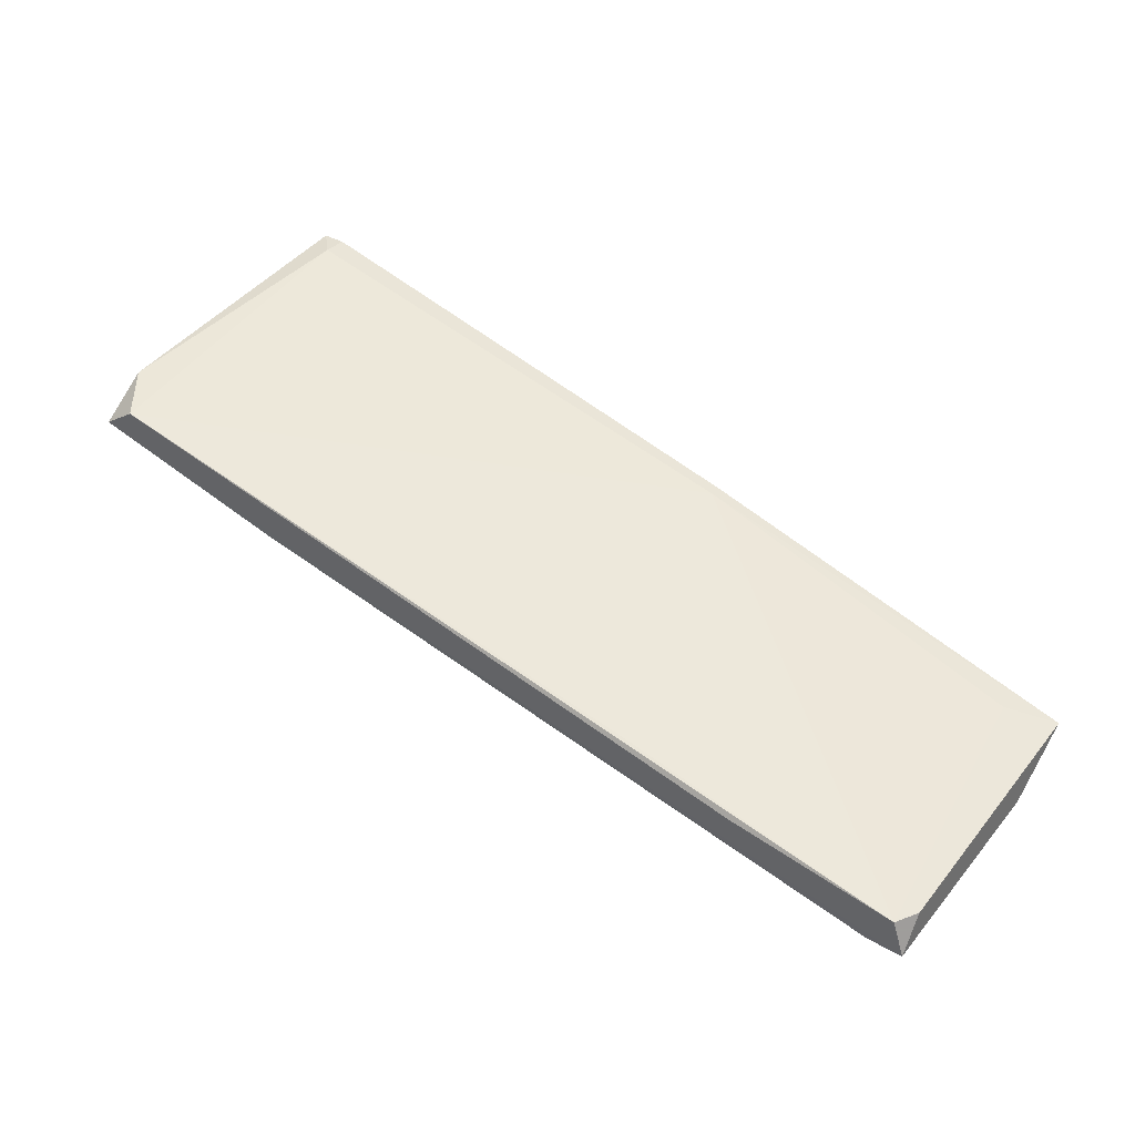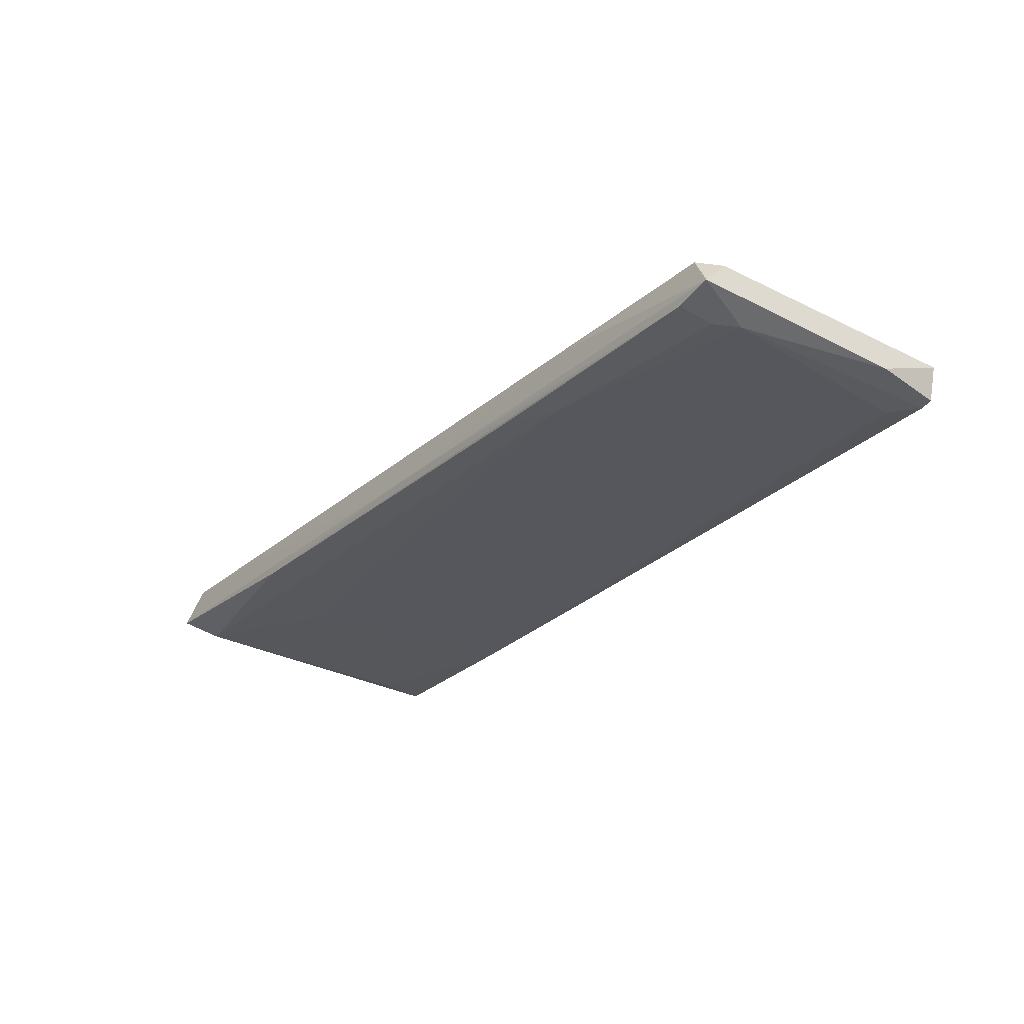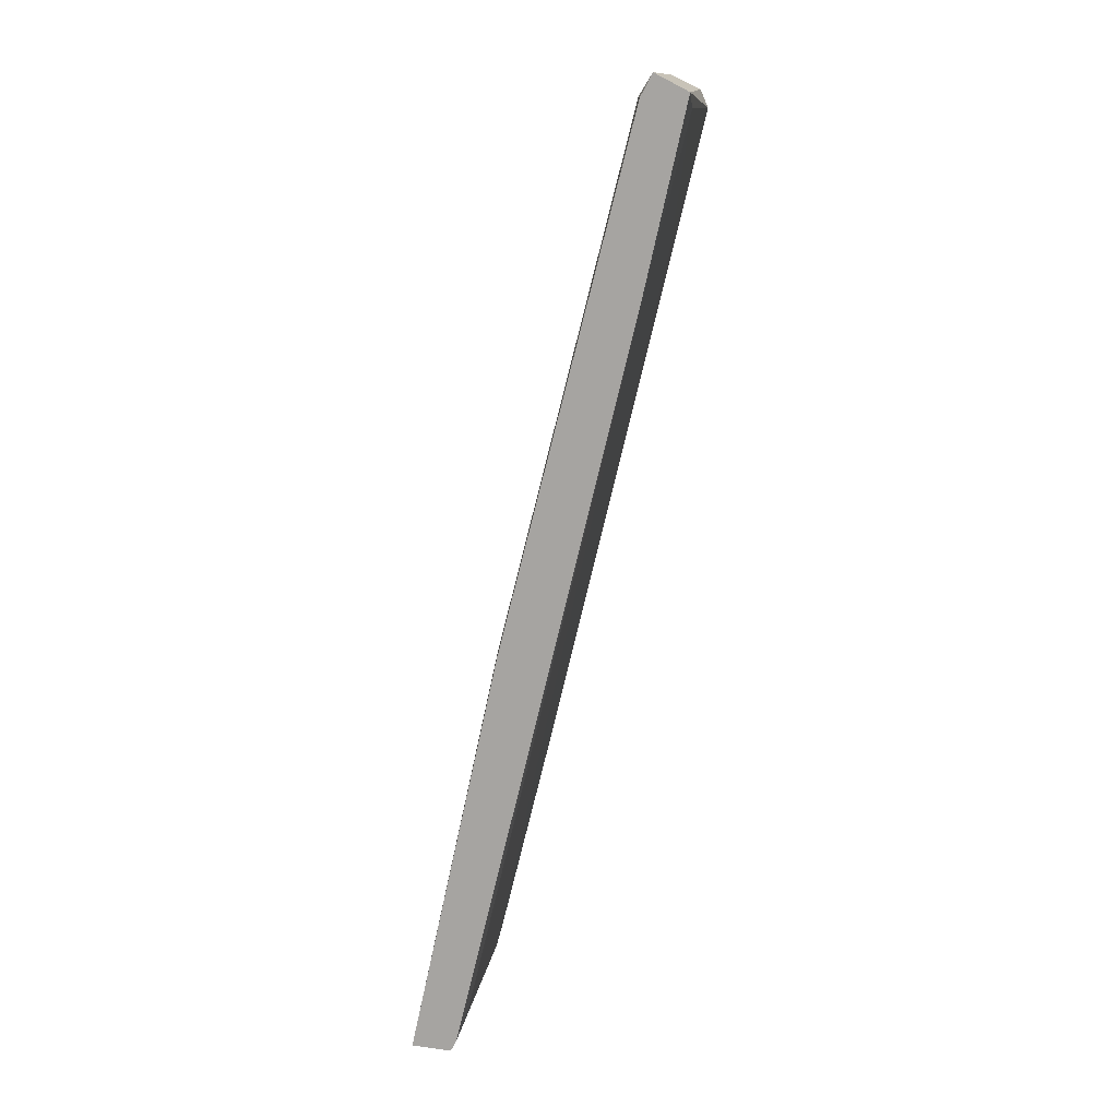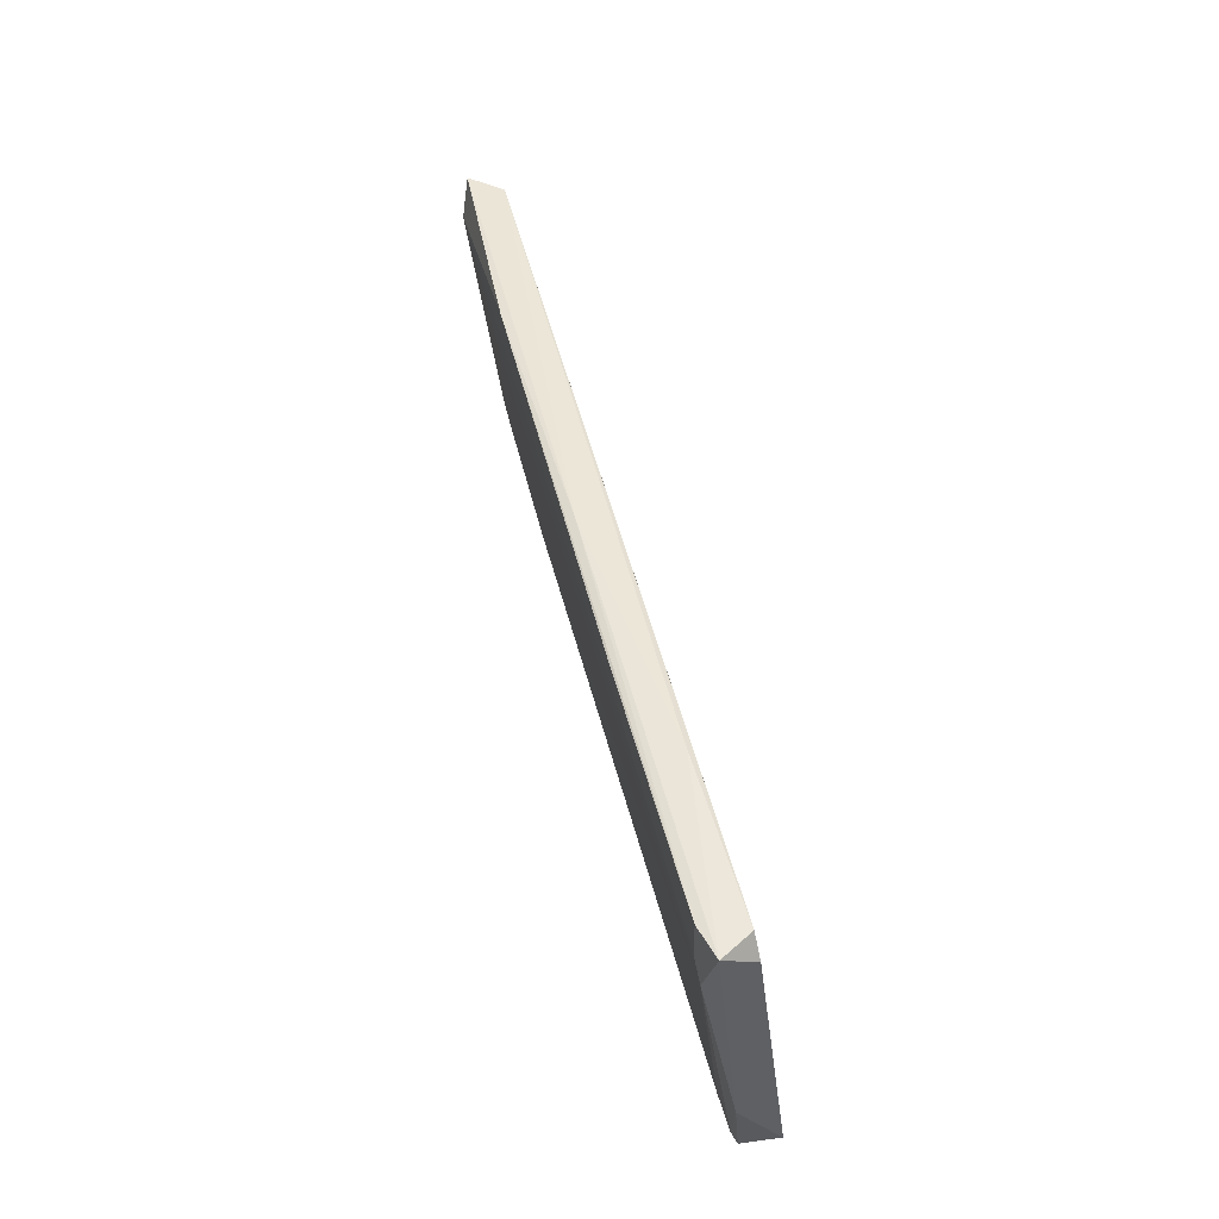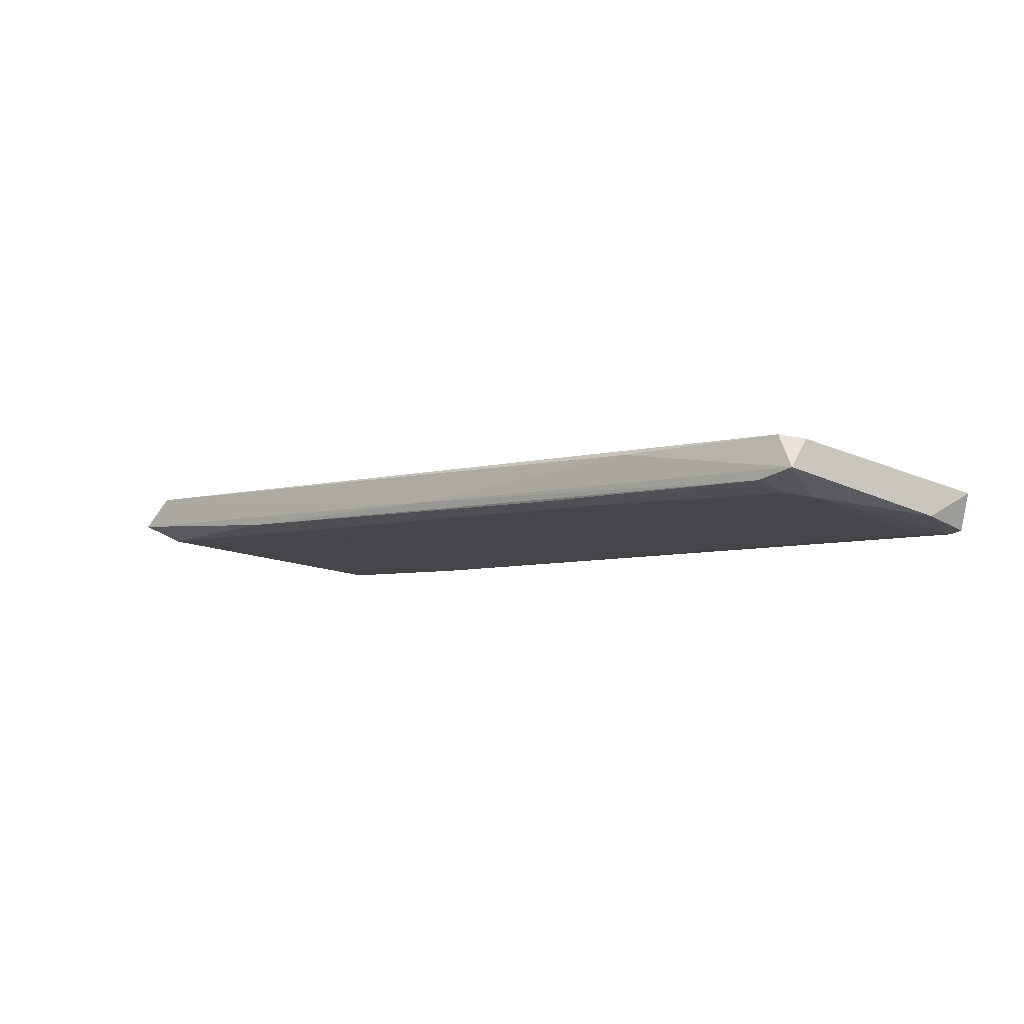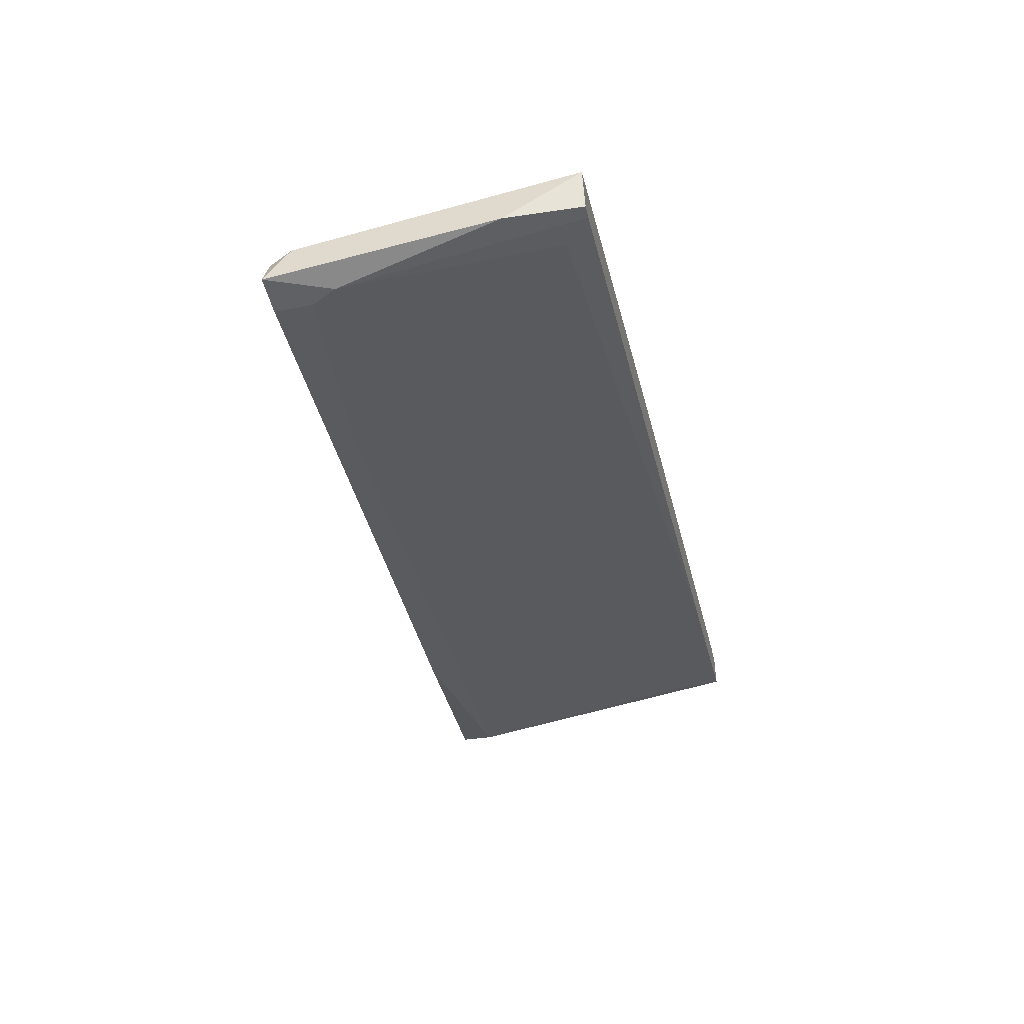
<metadata>
{"format":"obj","ext":"obj","renderer":"f3d","projection":"perspective","resolution":1024,"background":"white","views":[{"elev":37.1,"azim":37.0,"up":"+Y"},{"elev":-43.7,"azim":54.9,"up":"+Y"},{"elev":-73.5,"azim":-117.4,"up":"+Z"},{"elev":44.7,"azim":62.7,"up":"+Z"},{"elev":-25.0,"azim":45.3,"up":"+Y"},{"elev":-46.4,"azim":102.8,"up":"+Y"}]}
</metadata>
<code>
v -0.01056 -0.008494 0.04607
v -0.01056 -0.008494 0.04928
v 0.1035 -0.0374 0.04928
v 0.1035 -0.04383 0.04928
v 0.08578 -0.03901 0.08622
v 0.1083 -0.04383 0.04607
v 0.1083 -0.04383 0.08461
v -0.01217 -0.01974 0.08622
v -0.01217 -0.01492 0.05249
v 0.1067 -0.04383 0.04607
v 0.1067 -0.04865 0.07658
v -0.01378 -0.008494 0.04607
v -0.01378 -0.01813 0.09104
v -0.01378 -0.01331 0.04607
v -0.01378 -0.01331 0.08461
v 0.05047 -0.03419 0.08782
v 0.005505 -0.02295 0.07658
v 0.06974 -0.03419 0.08622
v 0.01032 -0.01974 0.04607
v 0.05688 -0.02456 0.04768
v 0.05688 -0.02456 0.04607
v 0.01353 -0.02617 0.08943
v 0.07776 -0.04222 0.083
v 0.07134 -0.04061 0.08622
v 0.1051 -0.04865 0.07979
v 0.1051 -0.04865 0.08461
v -0.00895 -0.01492 0.09104
v 0.1099 -0.04383 0.0814
v 0.1099 -0.04543 0.05571
v 0.1099 -0.03901 0.04607
v 0.1099 -0.04865 0.08461
f 29 11 10
f 14 9 8
f 2 27 20
f 30 14 12
f 14 30 6
f 16 27 13
f 14 8 13
f 12 14 13
f 27 2 15
f 2 12 15
f 13 27 15
f 12 13 15
f 8 9 17
f 30 20 3
f 20 7 3
f 9 14 19
f 14 6 19
f 17 9 19
f 17 19 11
f 31 25 11
f 19 4 11
f 20 30 21
f 2 20 21
f 30 12 21
f 16 13 22
f 13 8 22
f 8 24 22
f 6 30 29
f 30 31 29
f 31 11 29
f 27 16 5
f 7 27 5
f 16 31 5
f 31 7 5
f 31 30 28
f 7 31 28
f 30 3 28
f 3 7 28
f 27 7 18
f 20 27 18
f 7 20 18
f 25 31 26
f 31 16 26
f 16 22 26
f 22 24 26
f 24 8 23
f 8 17 23
f 17 11 23
f 11 25 23
f 25 26 23
f 26 24 23
f 12 2 1
f 2 21 1
f 21 12 1
f 19 6 10
f 4 19 10
f 11 4 10
f 6 29 10

</code>
